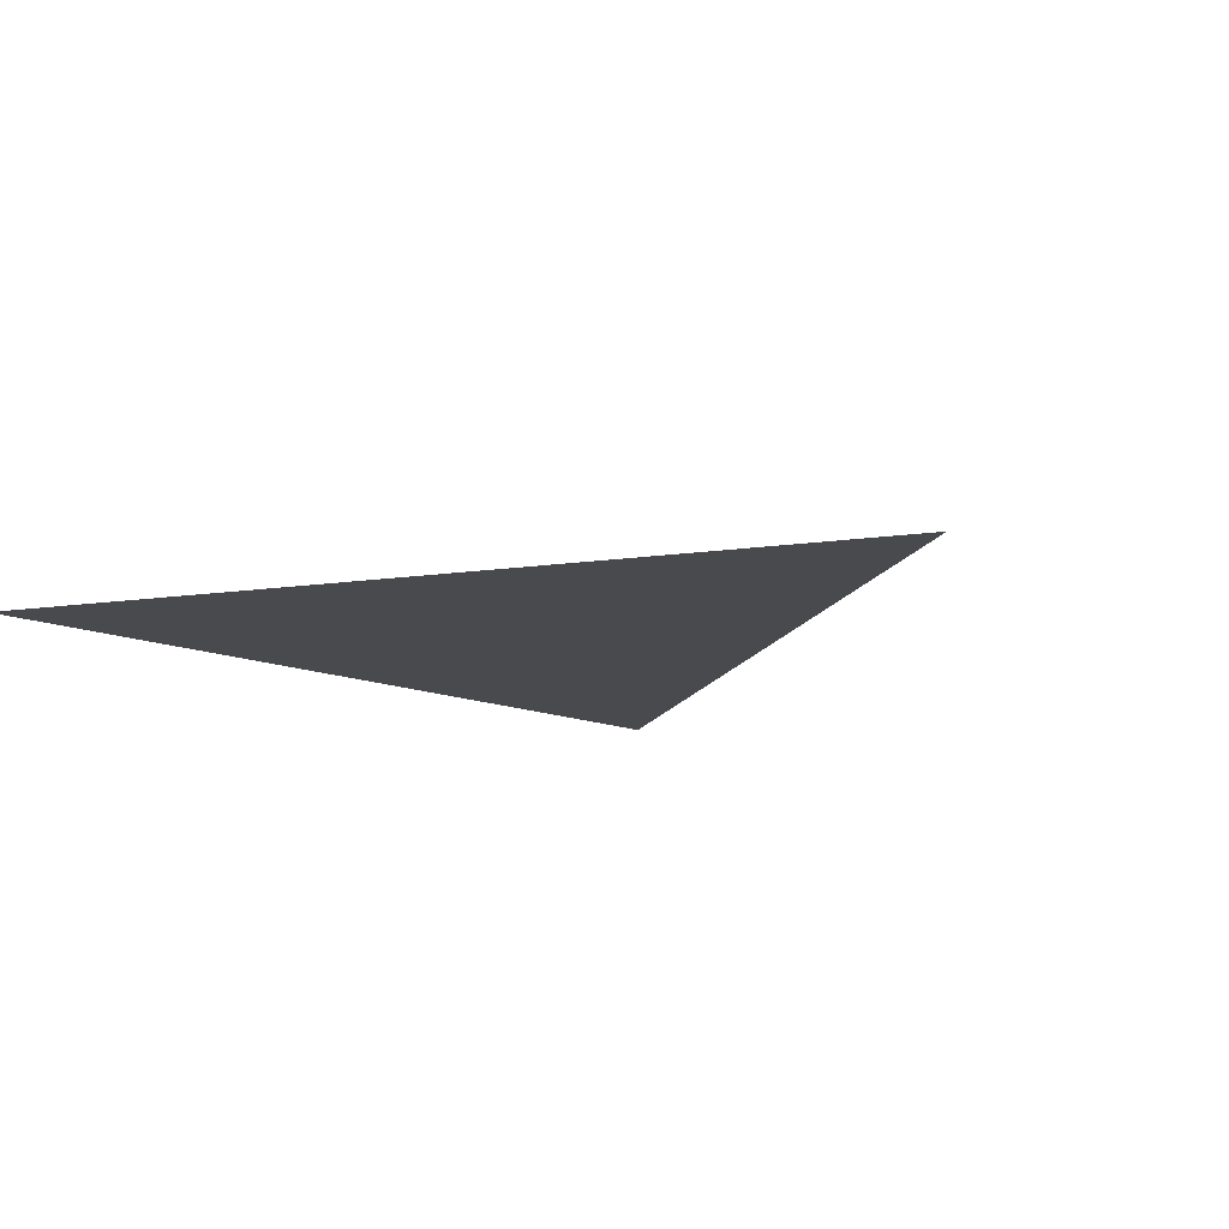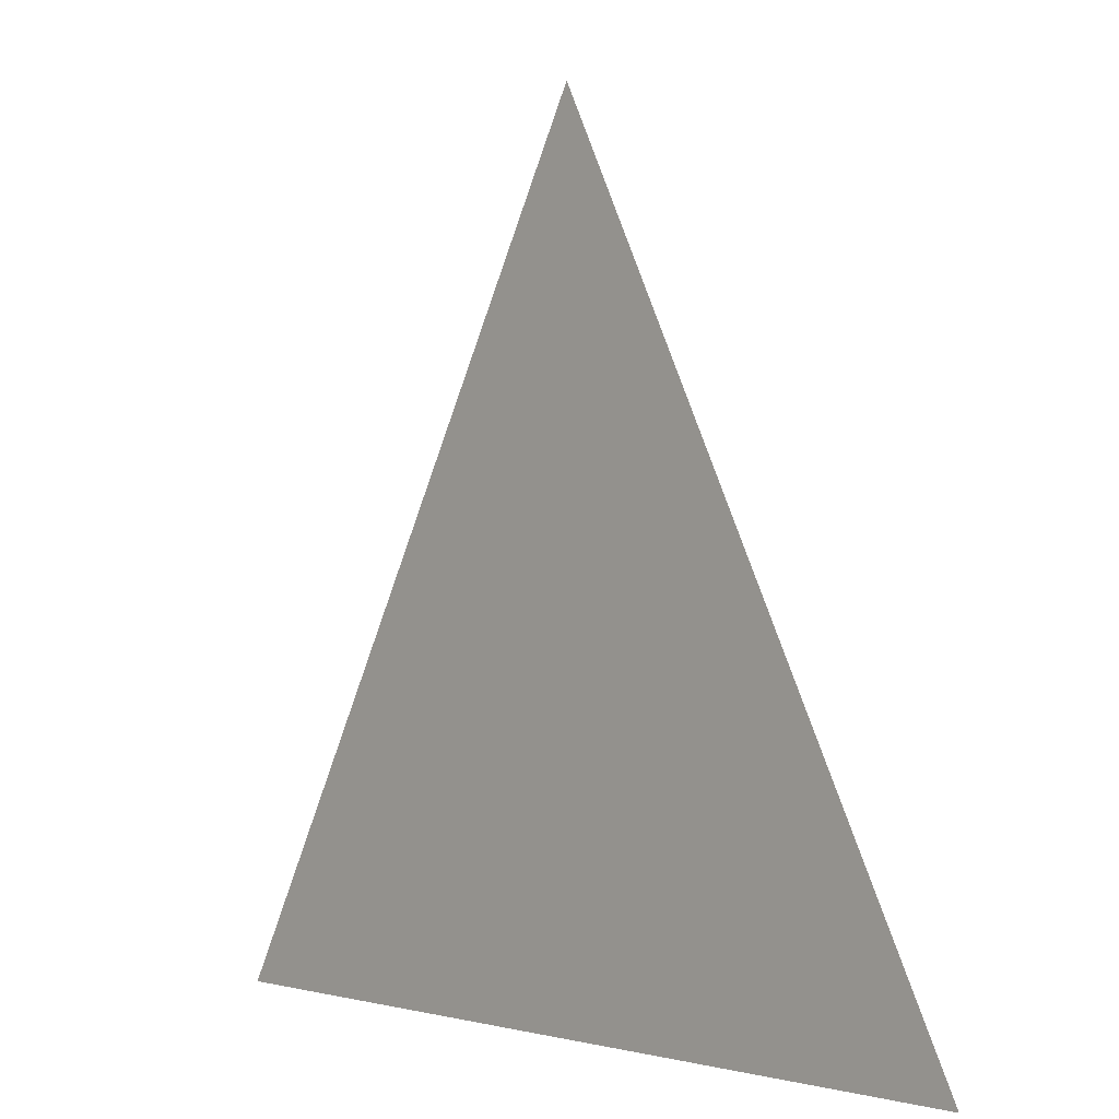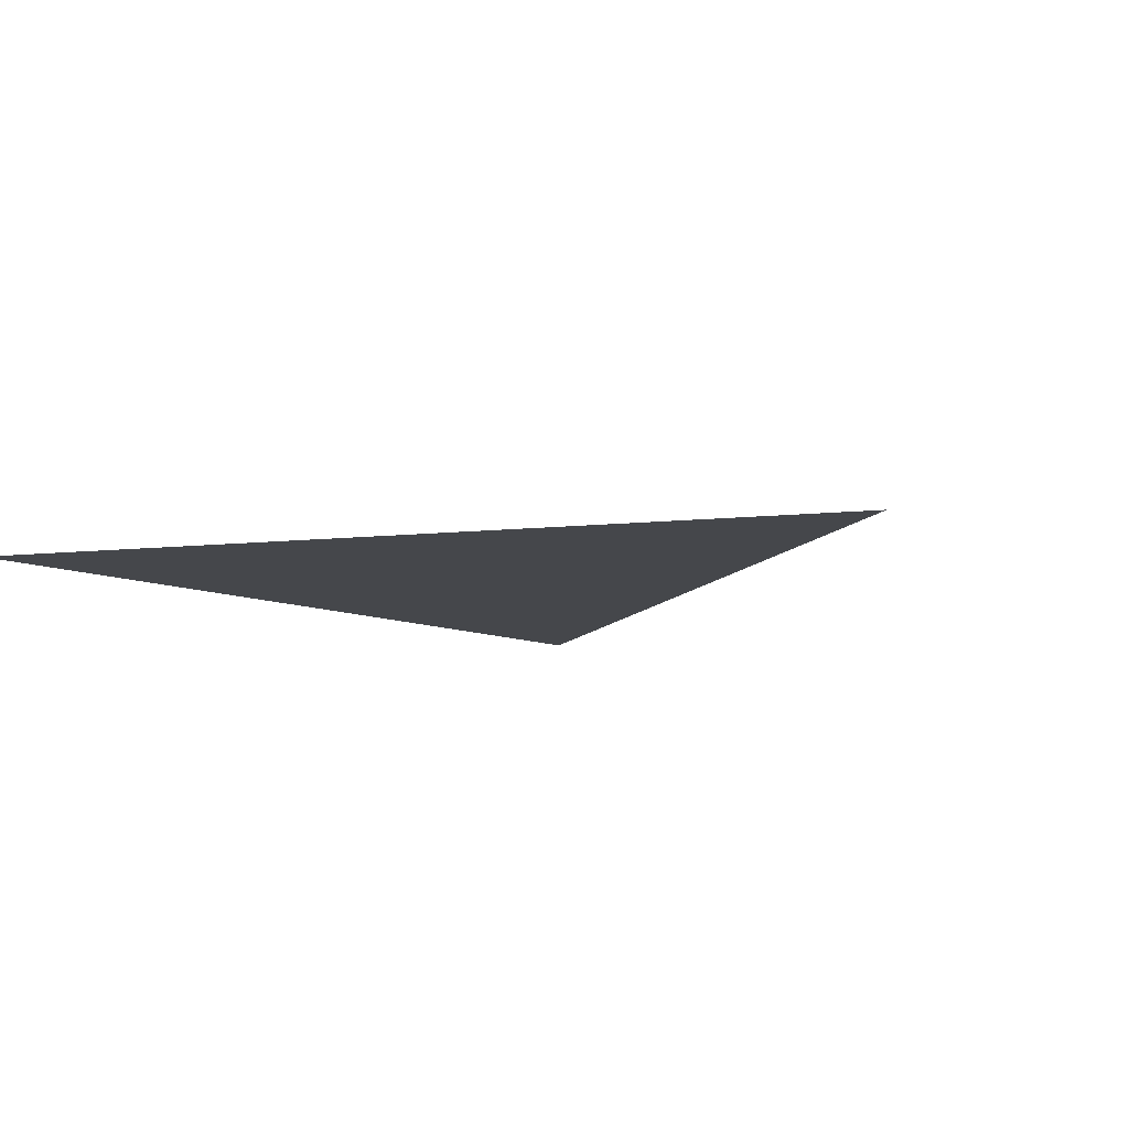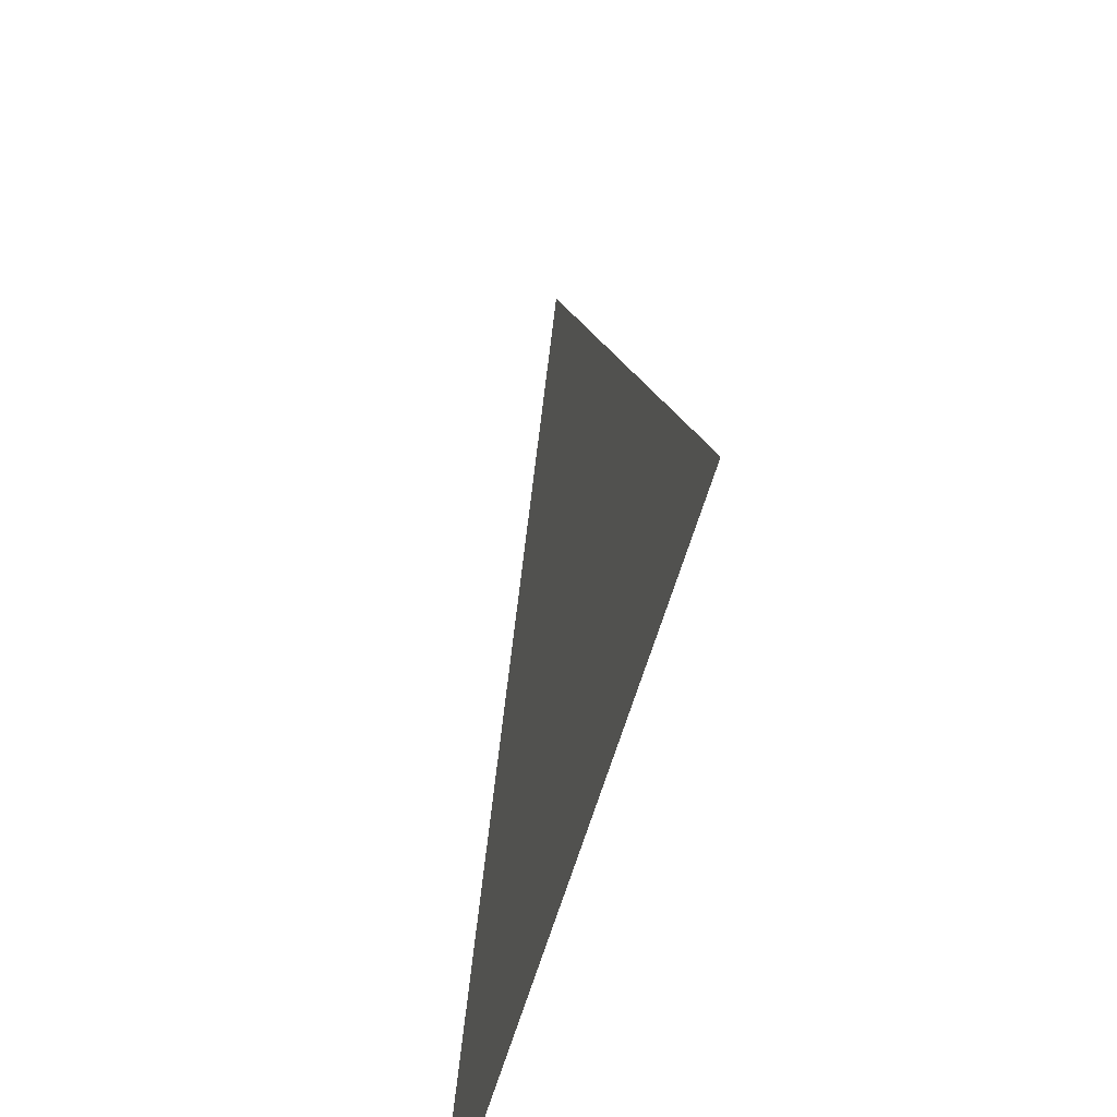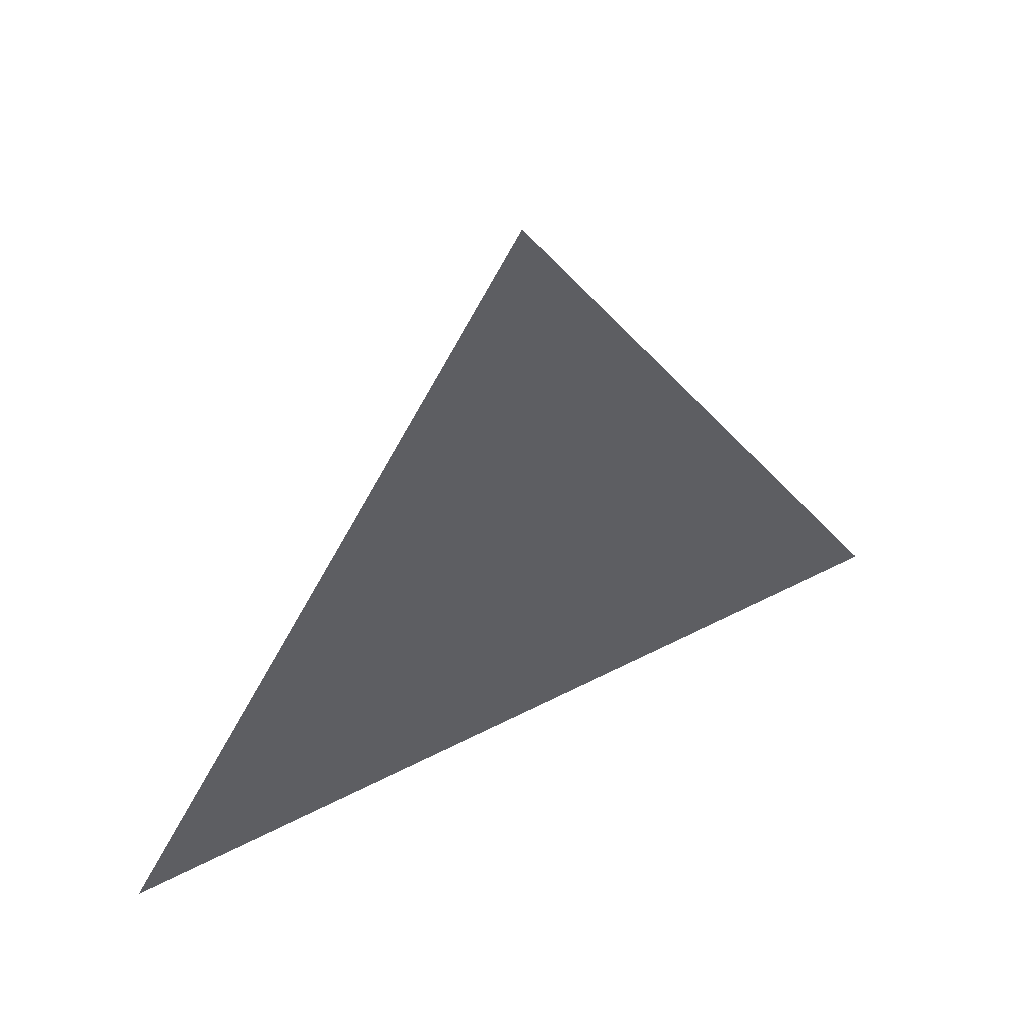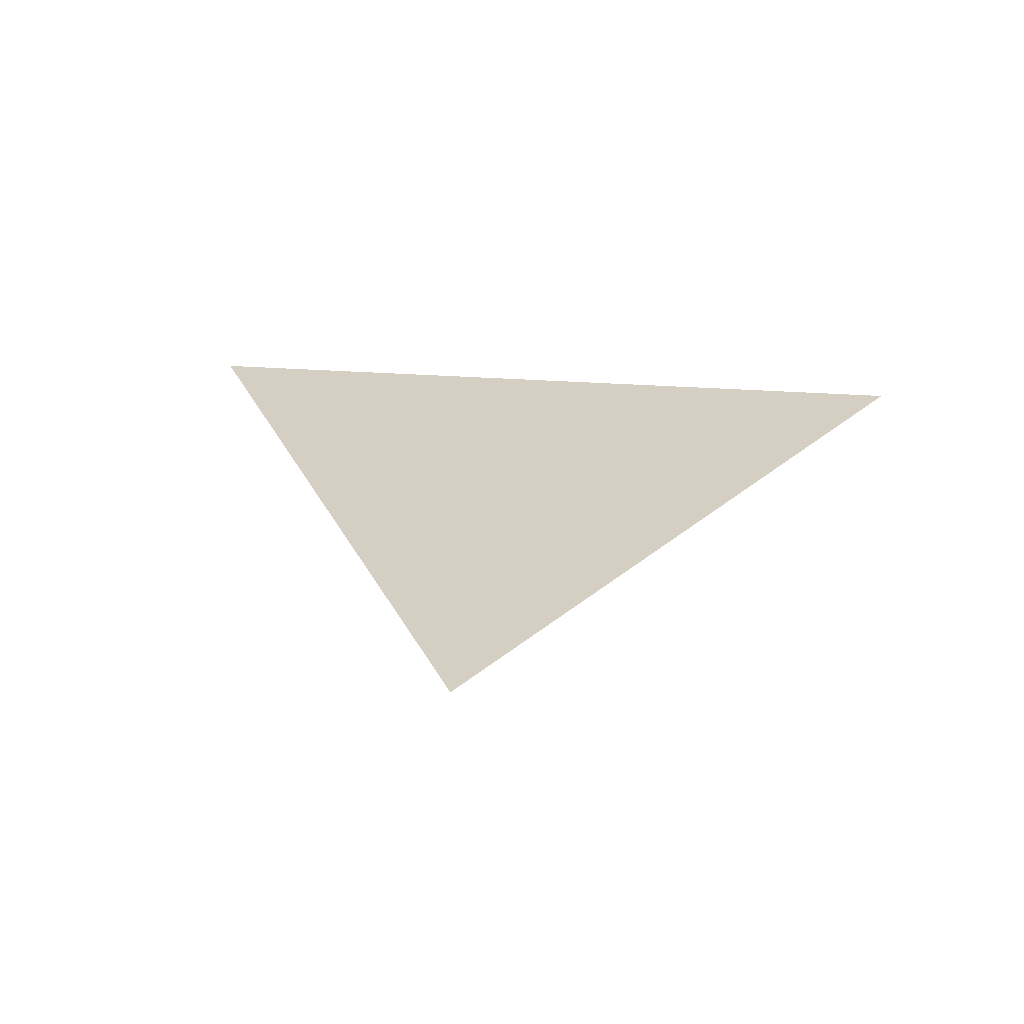
<metadata>
{"format":"obj","ext":"obj","renderer":"f3d","projection":"perspective","resolution":1024,"background":"white","views":[{"elev":-13.4,"azim":-44.1,"up":"+Y"},{"elev":-0.3,"azim":-132.5,"up":"+Z"},{"elev":-10.2,"azim":-47.5,"up":"+Y"},{"elev":-50.4,"azim":76.2,"up":"+Z"},{"elev":57.2,"azim":152.0,"up":"+Z"},{"elev":25.5,"azim":7.1,"up":"+Y"}]}
</metadata>
<code>
o Plane
v 0 -0 2.694
v 1.468 0 -0.008346
v -1.408 0 -0.008346
f 1 3 2

</code>
